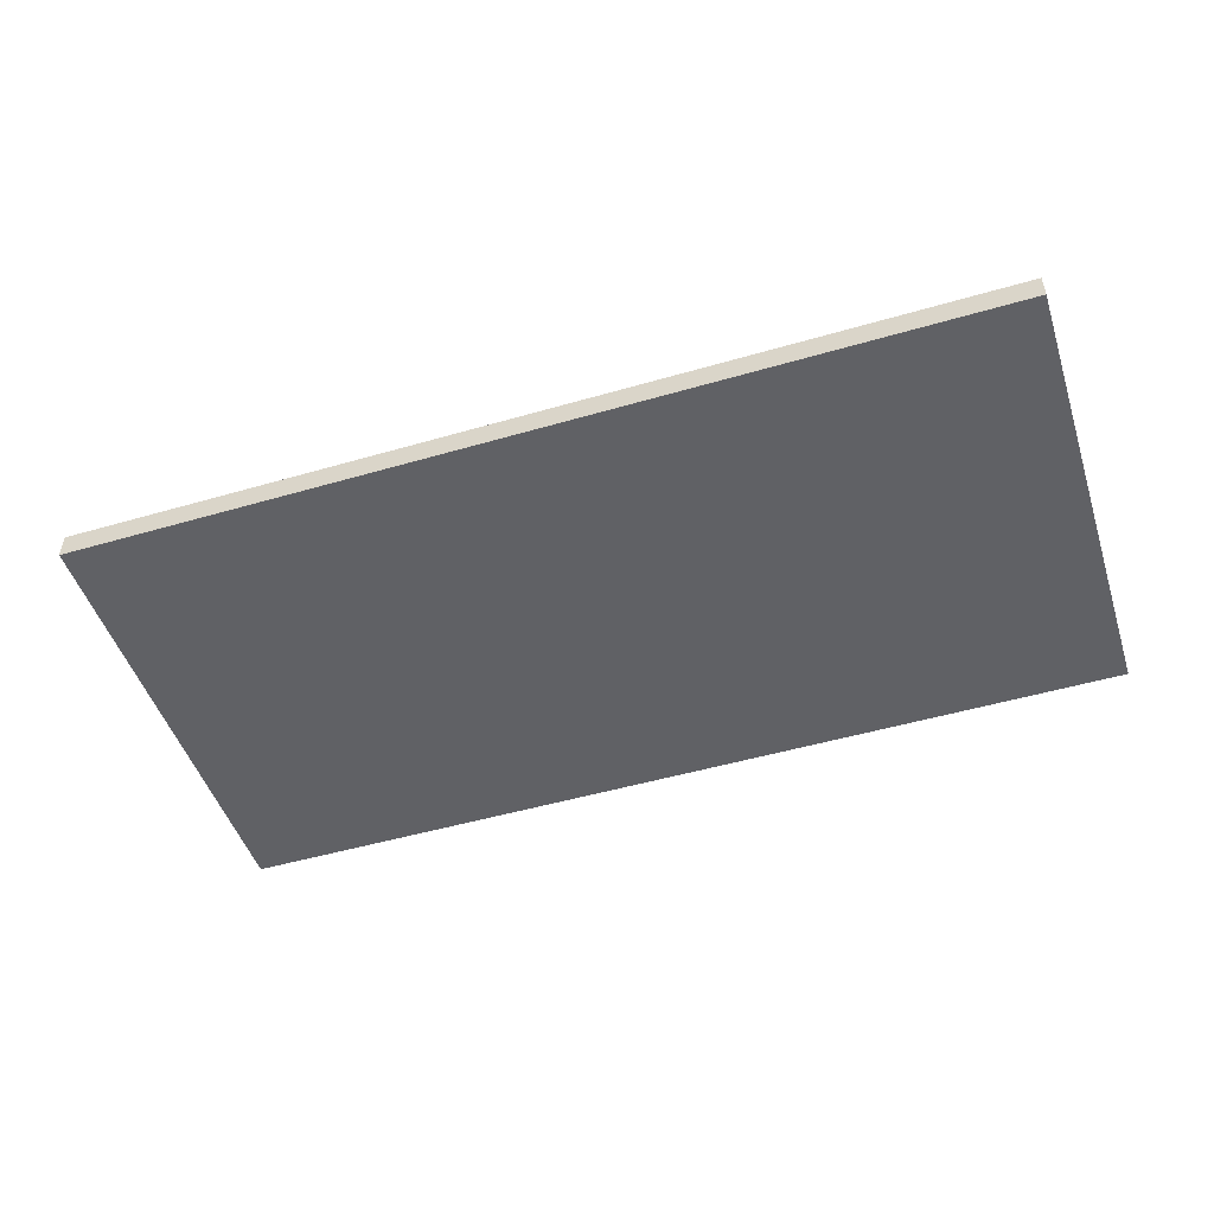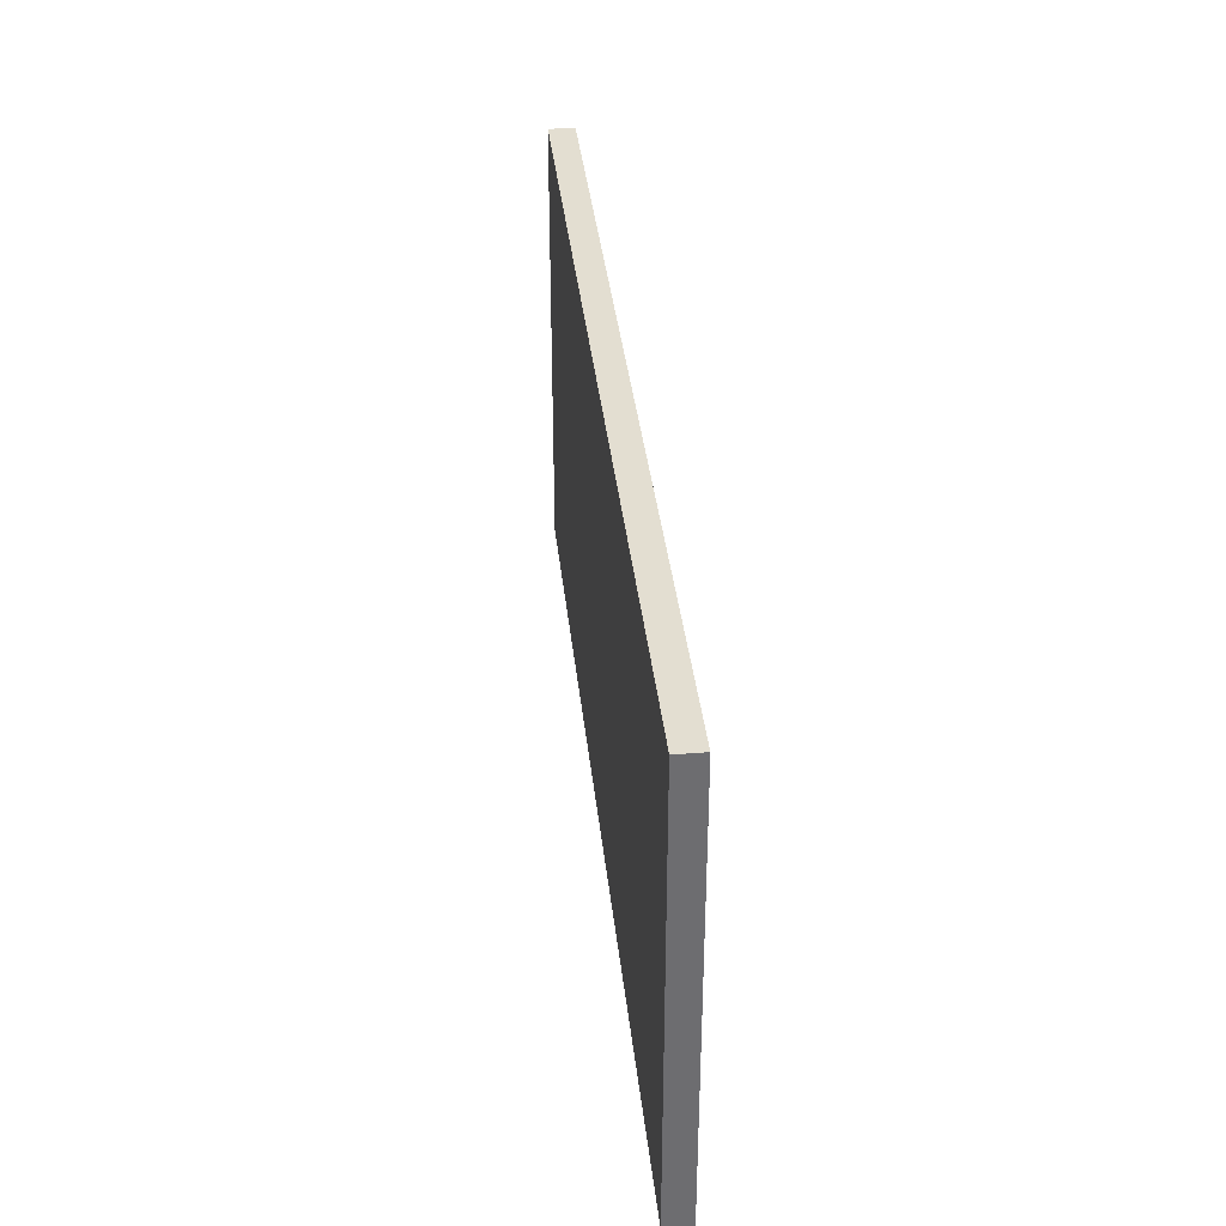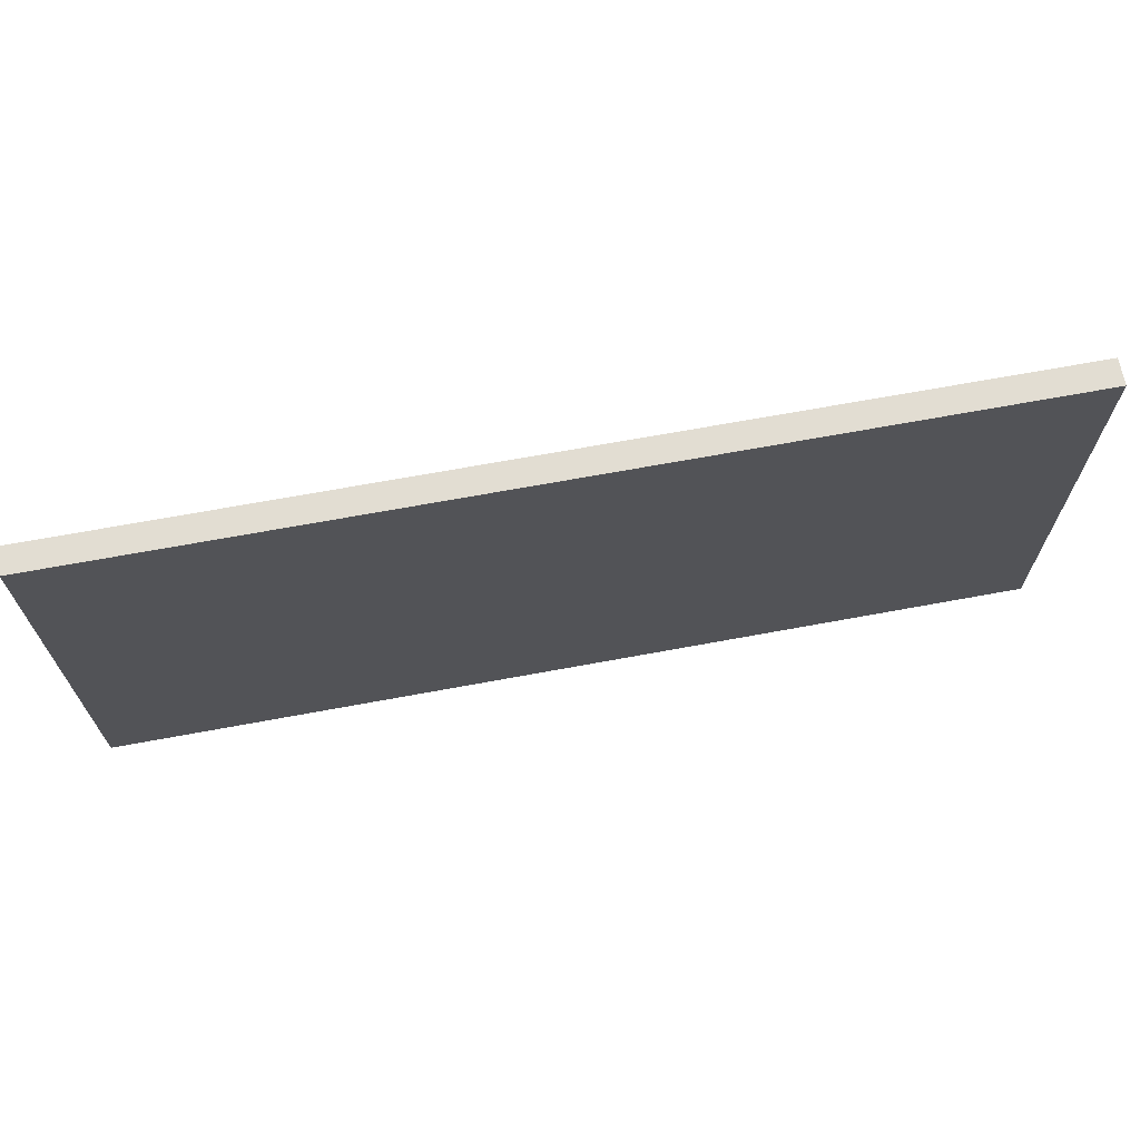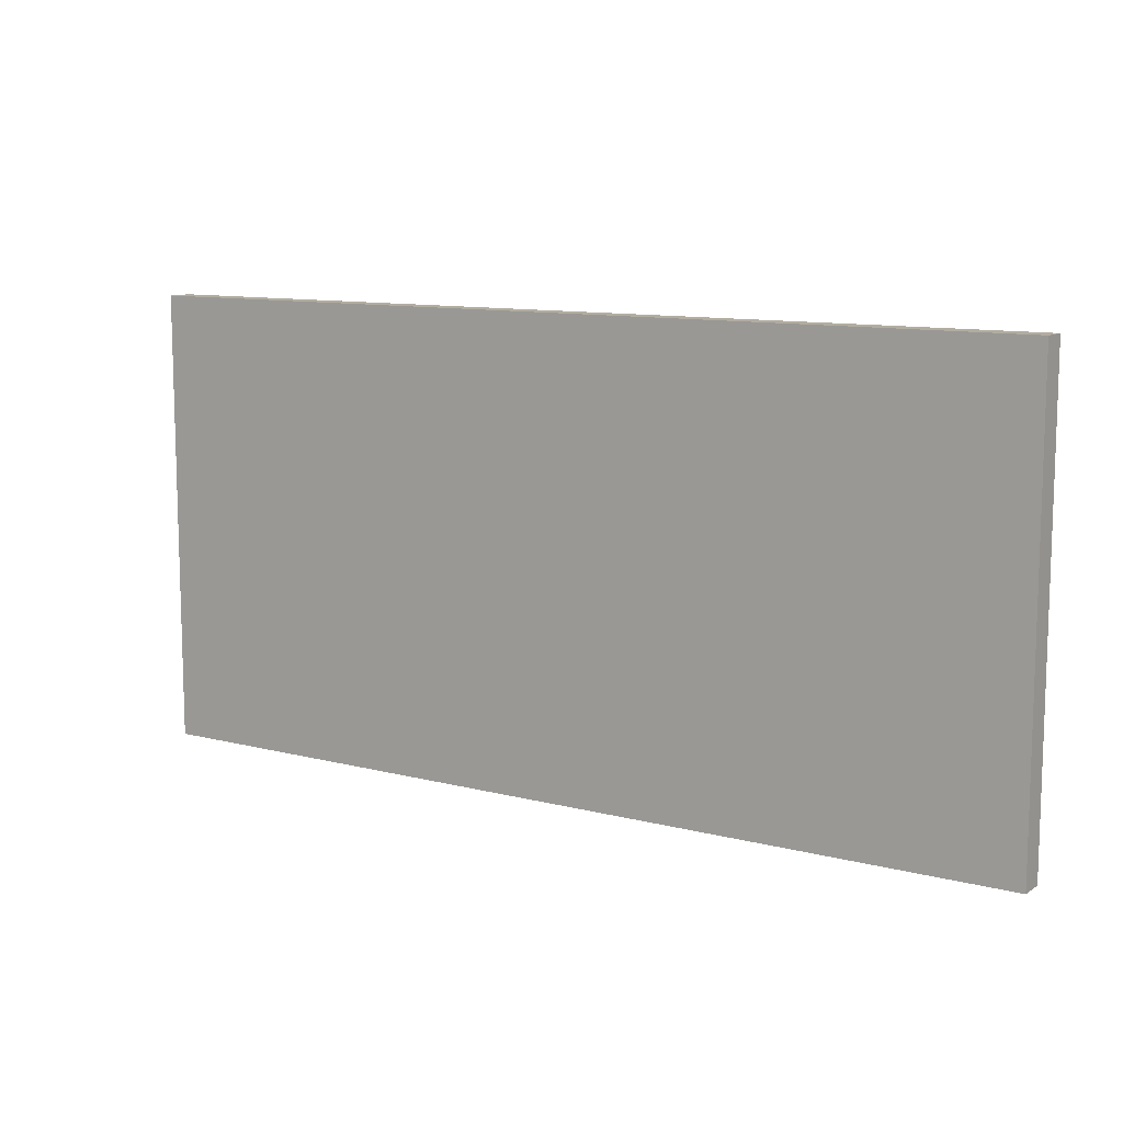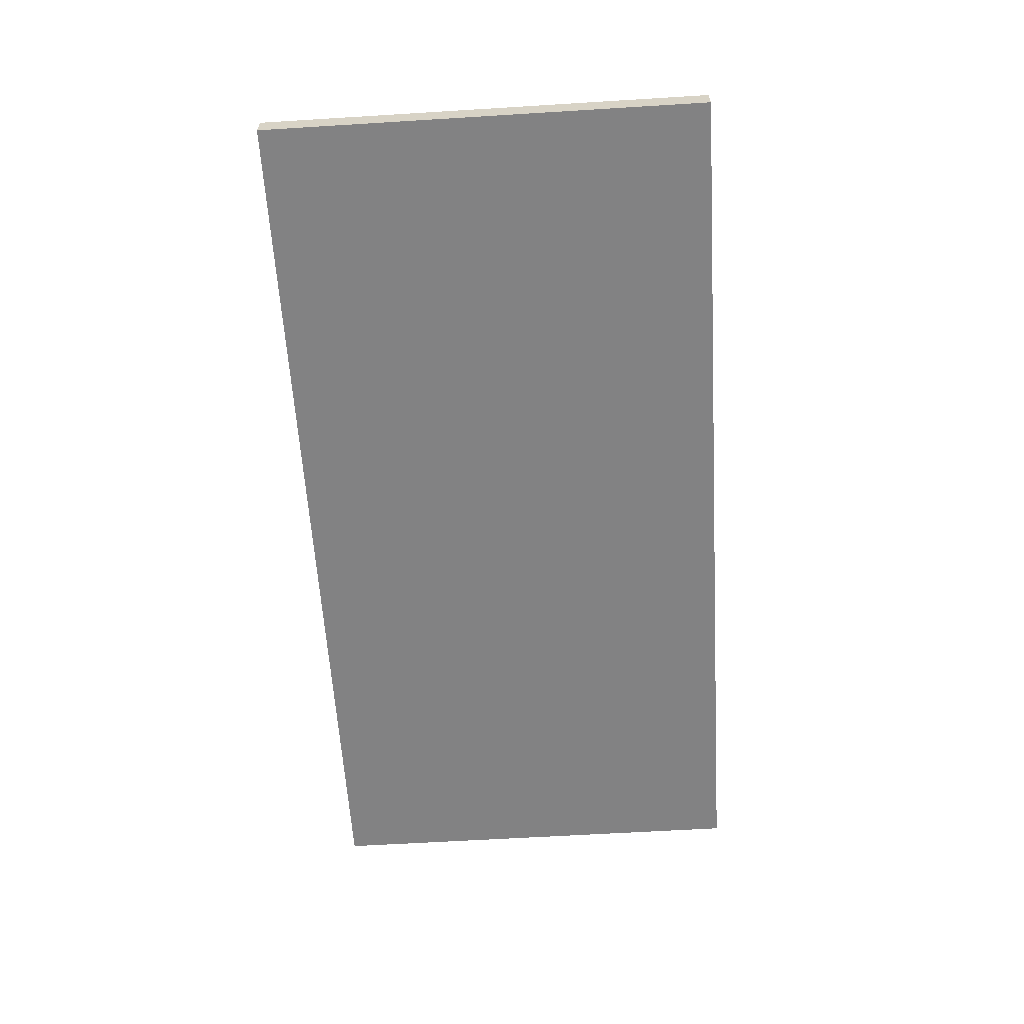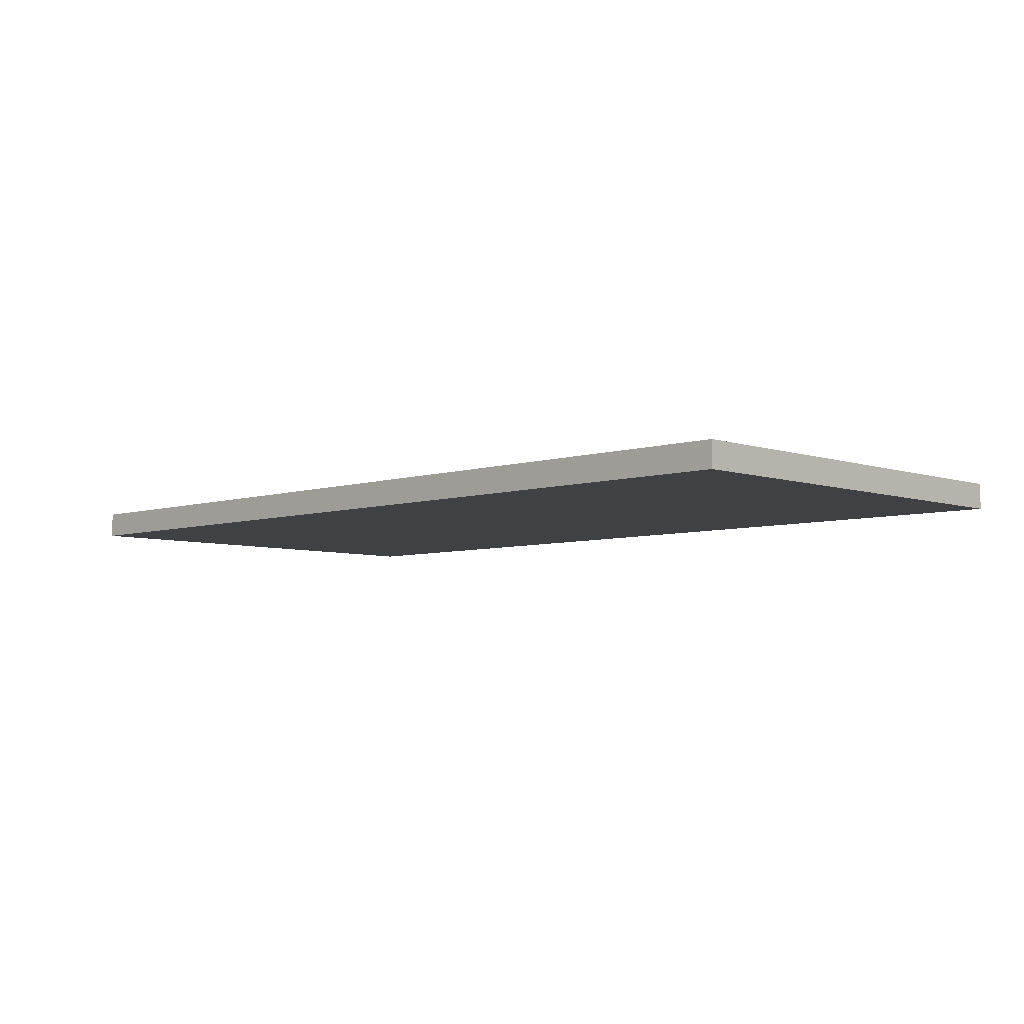
<metadata>
{"format":"obj","ext":"obj","renderer":"f3d","projection":"perspective","resolution":1024,"background":"white","views":[{"elev":-49.1,"azim":17.9,"up":"+Z"},{"elev":36.3,"azim":84.0,"up":"+Y"},{"elev":68.1,"azim":169.5,"up":"+Y"},{"elev":10.5,"azim":-146.9,"up":"+Y"},{"elev":-60.9,"azim":-86.4,"up":"+Z"},{"elev":-5.9,"azim":44.2,"up":"+Z"}]}
</metadata>
<code>
o Curtain.Back
v -3.544 0 -4.324
v -3.544 3.5 -4.324
v -3.544 0 -4.524
v -3.544 3.5 -4.524
v 3.544 0 -4.324
v 3.544 3.5 -4.324
v 3.544 0 -4.524
v 3.544 3.5 -4.524
v -3.544 0 -4.524
v -3.544 0 -4.324
v -3.544 3.5 -4.324
v -3.544 3.5 -4.524
v 3.544 0 -4.524
v 3.544 3.5 -4.524
v 3.544 0 -4.324
v 3.544 3.5 -4.324
f 1 3 4 2
f 3 7 8 4
f 7 5 6 8
f 5 1 2 6
f 3 1 5 7
f 8 6 2 4
f 10 11 12 9
f 9 12 14 13
f 13 14 16 15
f 15 16 11 10
f 9 13 15 10
f 14 12 11 16

</code>
